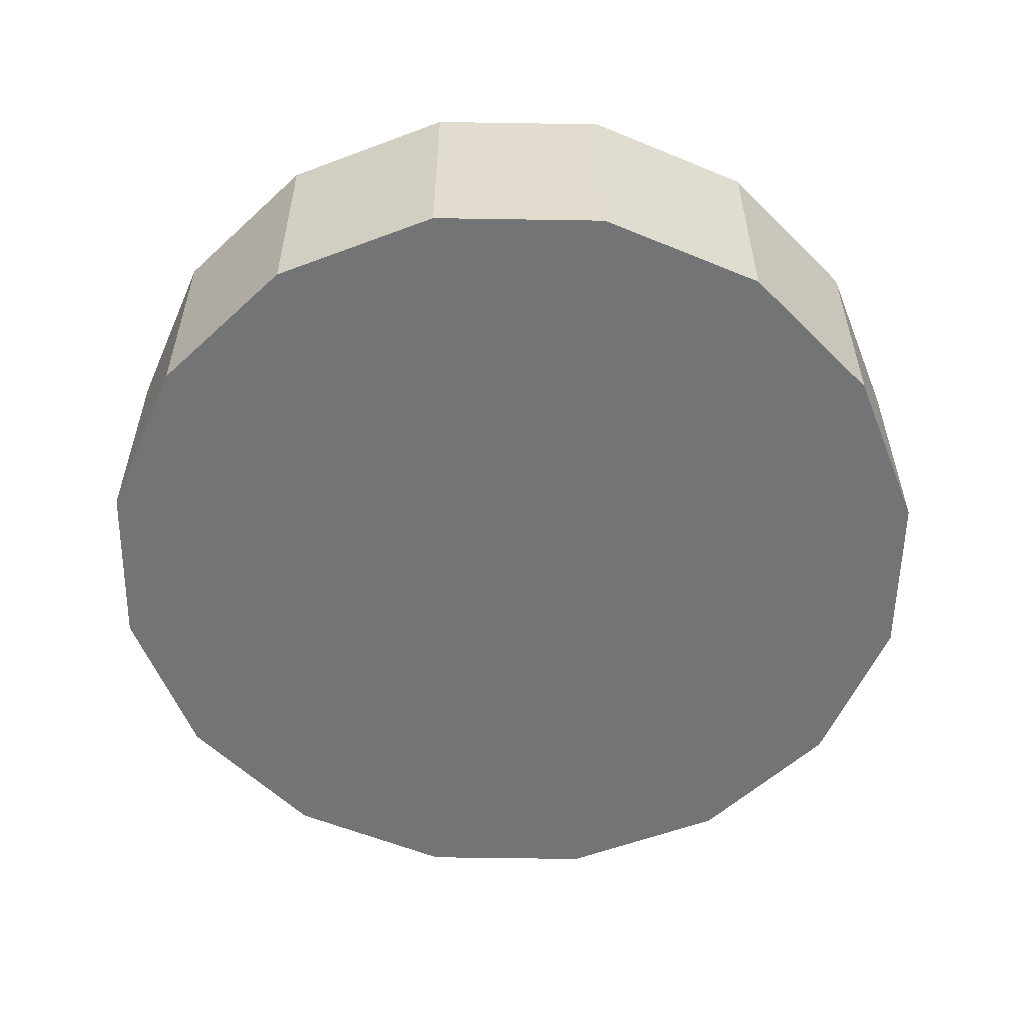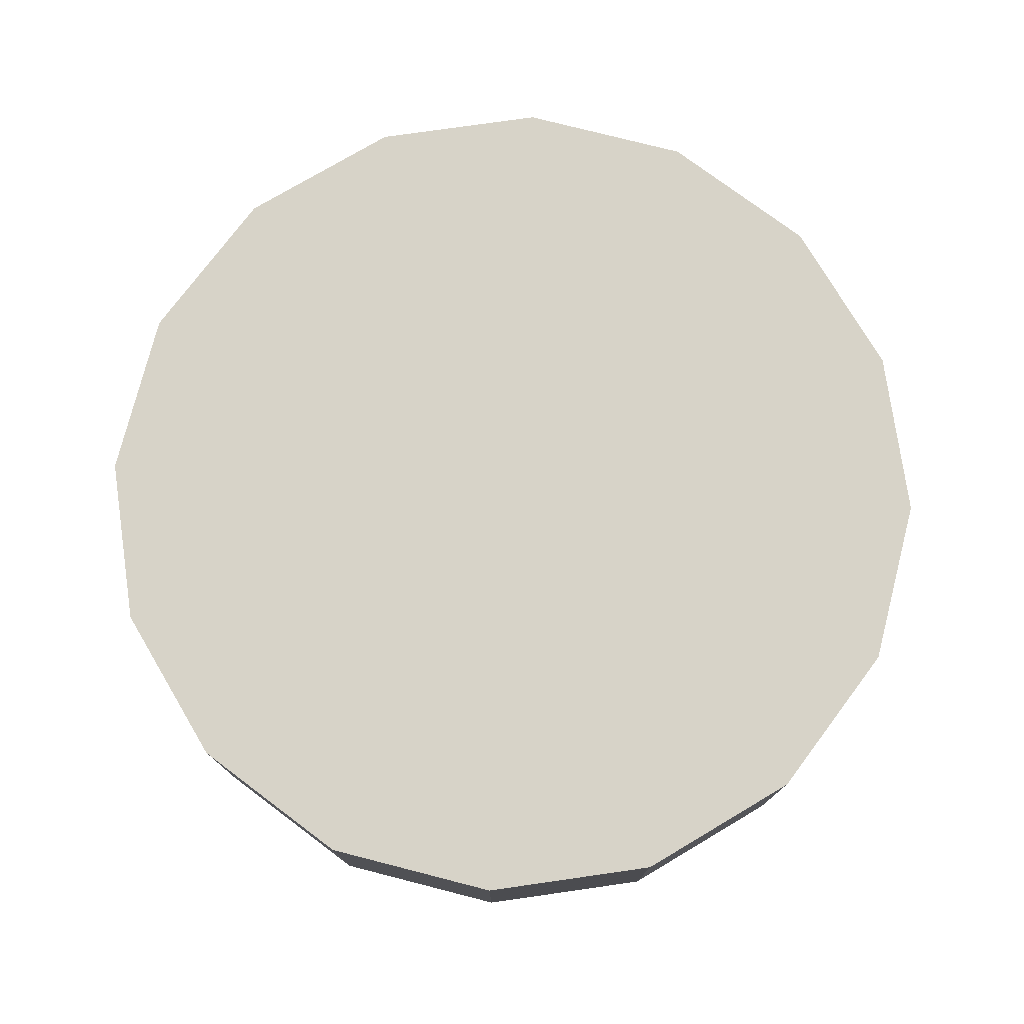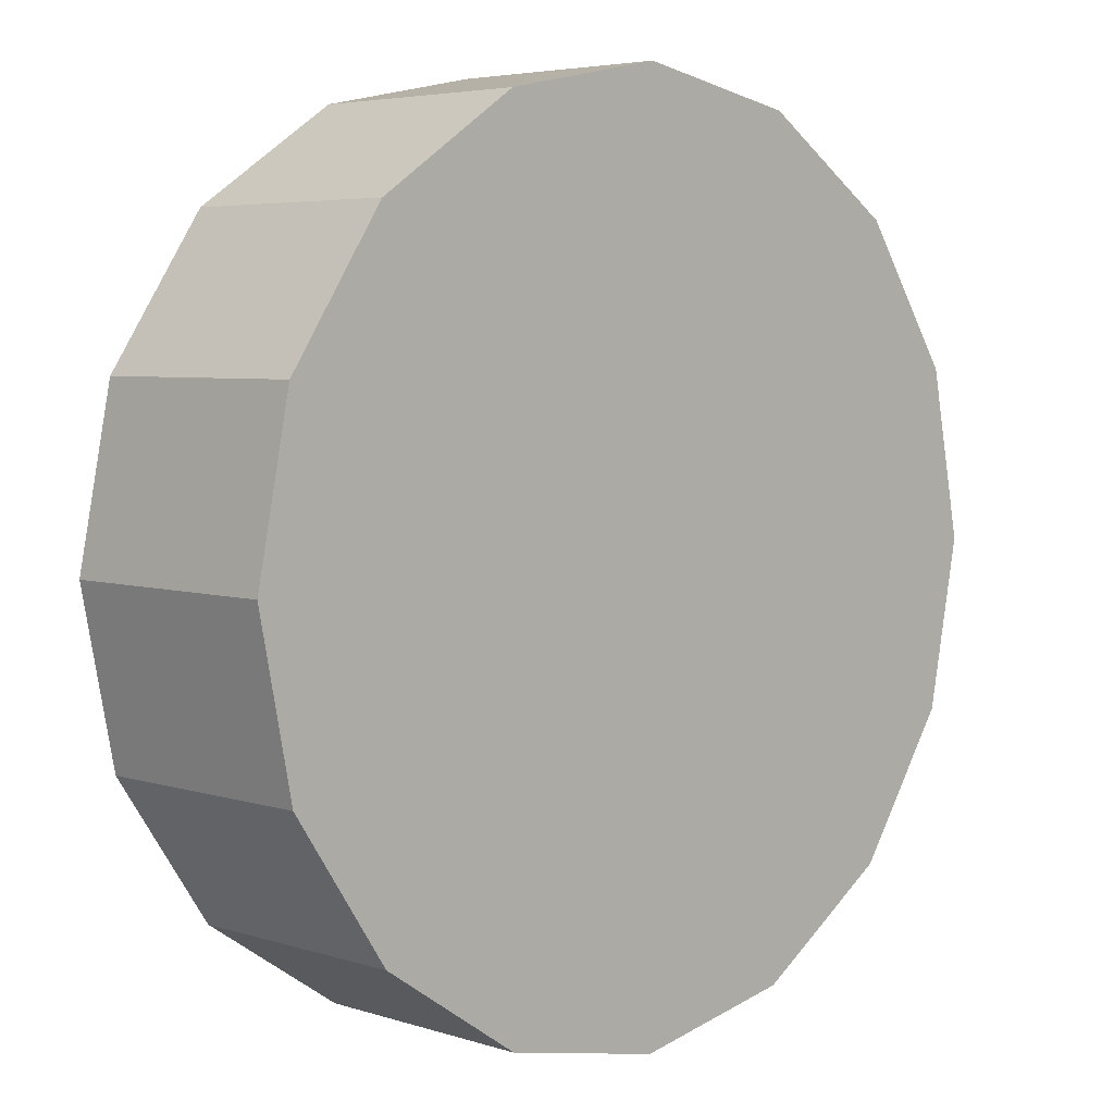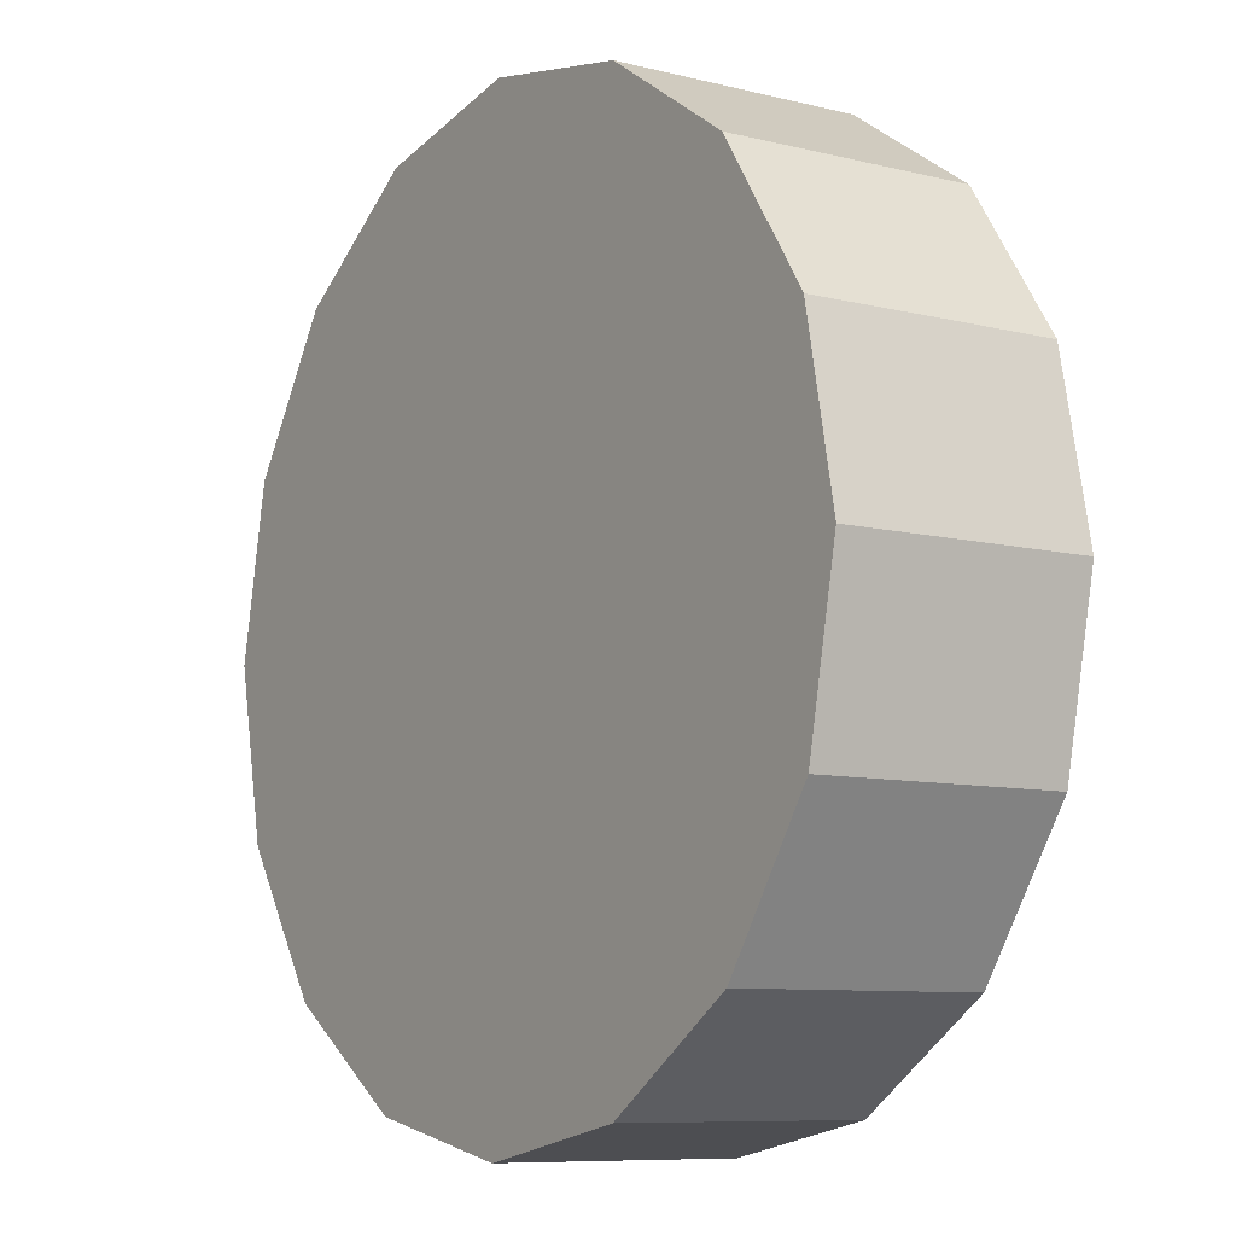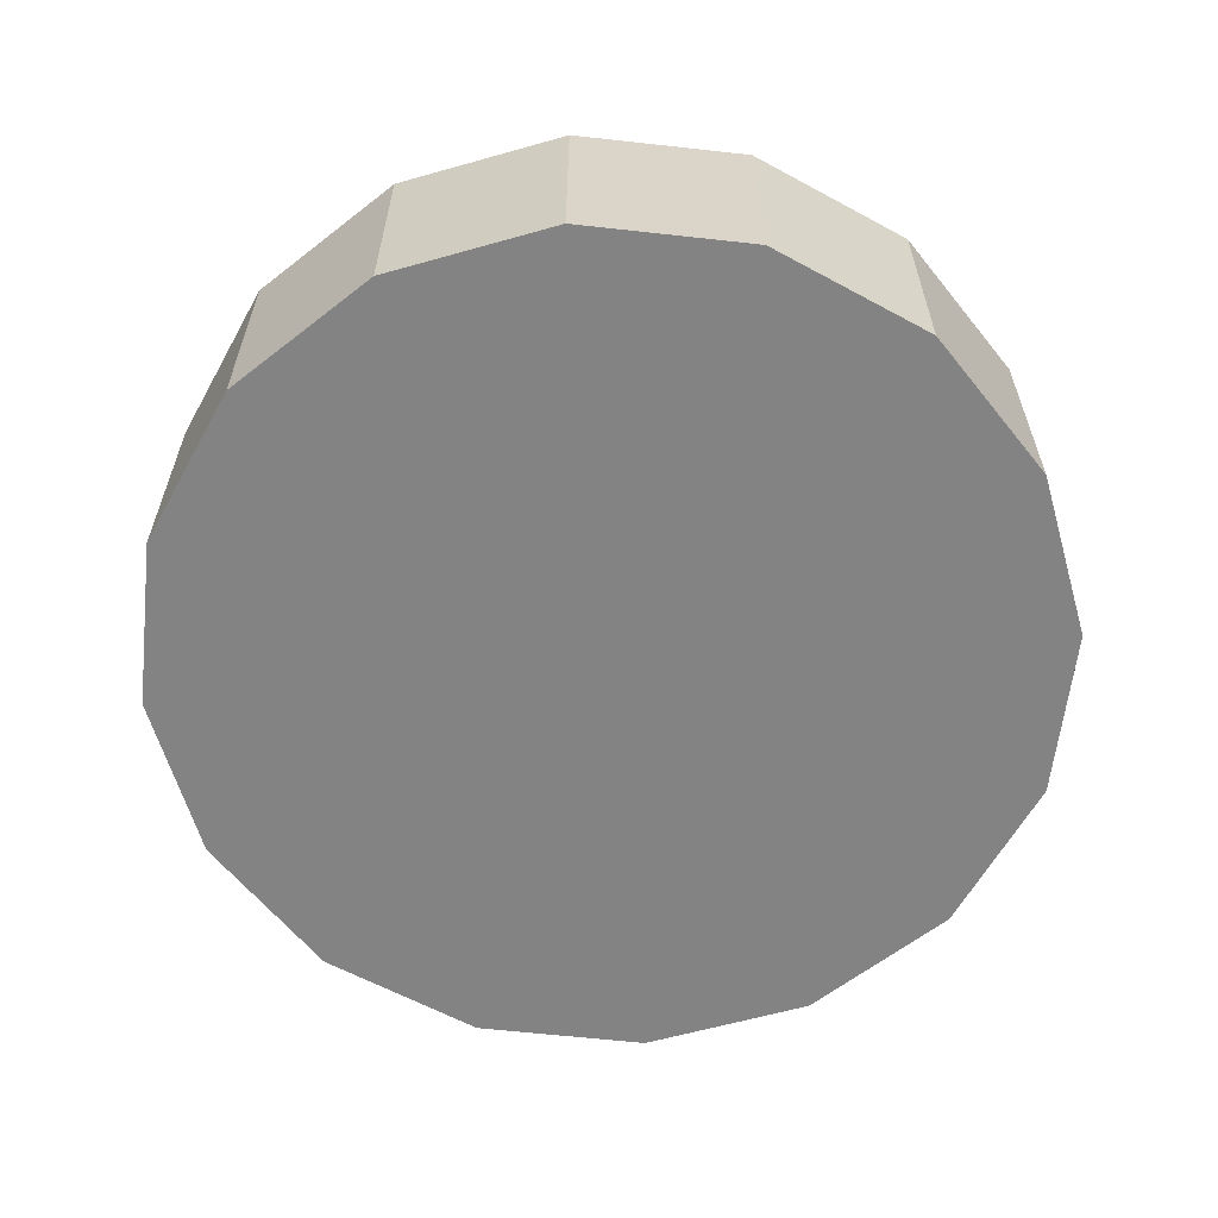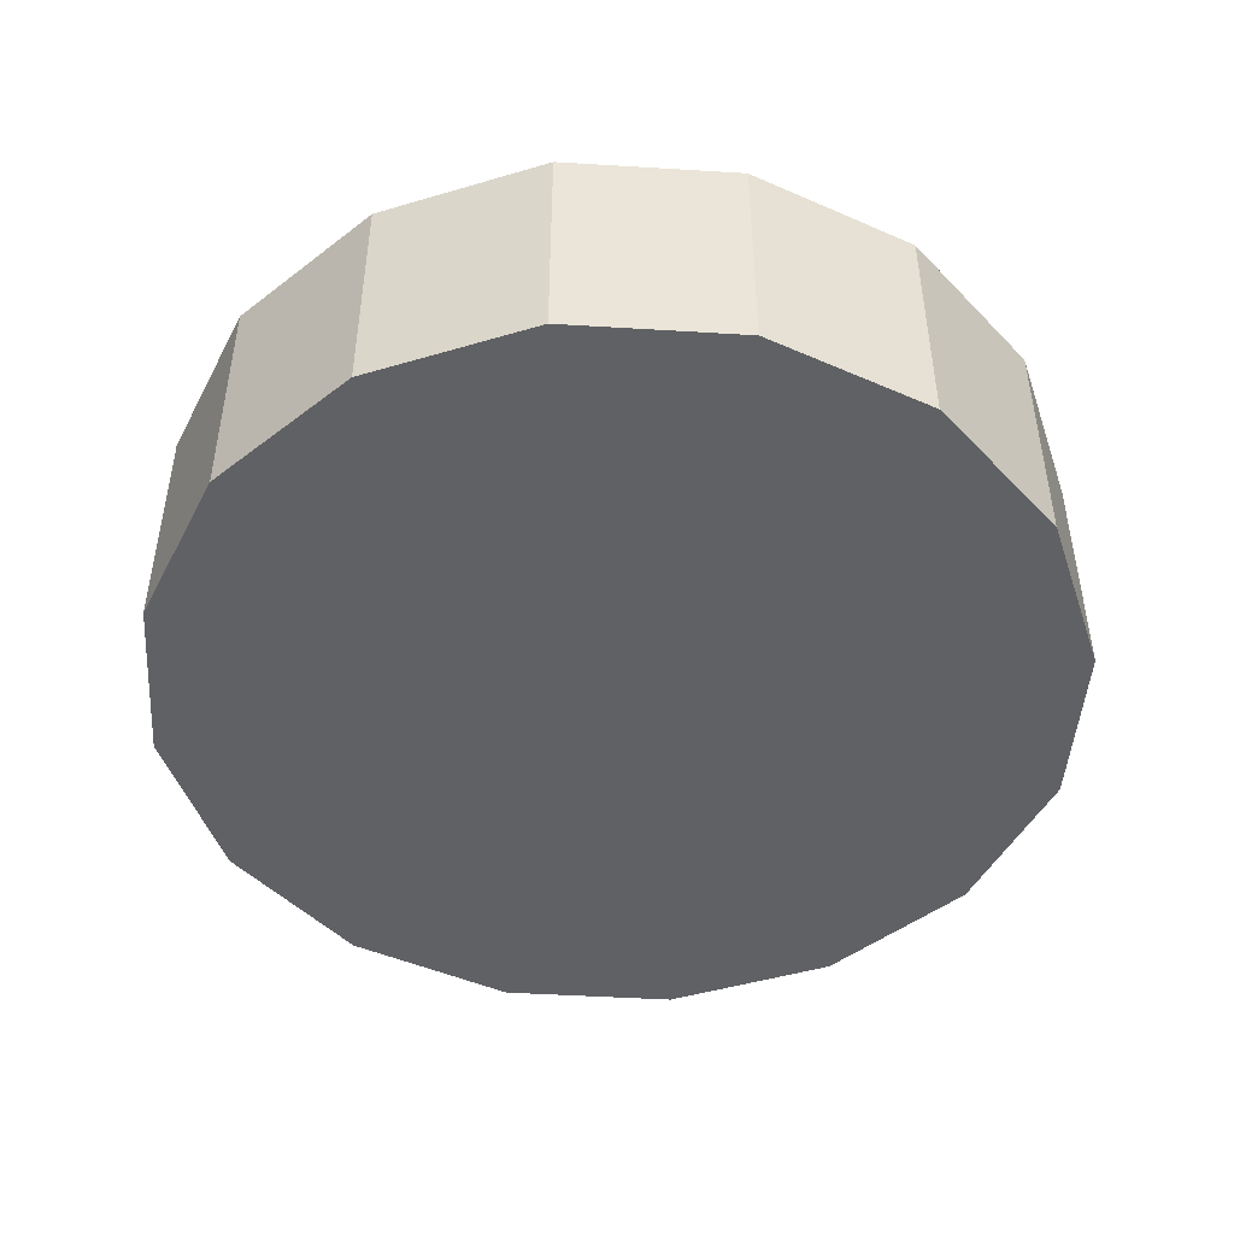
<metadata>
{"format":"obj","ext":"obj","renderer":"f3d","projection":"perspective","resolution":1024,"background":"white","views":[{"elev":-56.1,"azim":-102.2,"up":"+Z"},{"elev":76.5,"azim":-19.4,"up":"+Z"},{"elev":4.8,"azim":-44.6,"up":"+Y"},{"elev":-8.6,"azim":55.9,"up":"+Y"},{"elev":-61.2,"azim":49.8,"up":"+Z"},{"elev":-46.9,"azim":29.8,"up":"+Z"}]}
</metadata>
<code>
v 2.529 -3.673 0.8617
v 2.524 -3.644 0.8617
v 2.508 -3.62 0.8617
v 2.483 -3.604 0.8617
v 2.455 -3.598 0.8617
v 2.427 -3.604 0.8617
v 2.403 -3.62 0.8617
v 2.386 -3.644 0.8617
v 2.381 -3.673 0.8617
v 2.386 -3.701 0.8617
v 2.403 -3.725 0.8617
v 2.427 -3.741 0.8617
v 2.455 -3.747 0.8617
v 2.483 -3.741 0.8617
v 2.508 -3.725 0.8617
v 2.524 -3.701 0.8617
v 2.455 -3.673 0.8617
v 2.455 -3.673 0.8617
v 2.455 -3.673 0.8617
v 2.455 -3.673 0.8617
v 2.455 -3.673 0.8617
v 2.455 -3.673 0.8617
v 2.455 -3.673 0.8617
v 2.455 -3.673 0.8617
v 2.455 -3.673 0.8617
v 2.455 -3.673 0.8617
v 2.455 -3.673 0.8617
v 2.455 -3.673 0.8617
v 2.455 -3.673 0.8617
v 2.455 -3.673 0.8617
v 2.455 -3.673 0.8617
v 2.455 -3.673 0.8617
v 2.529 -3.673 0.9017
v 2.524 -3.644 0.9017
v 2.508 -3.62 0.9017
v 2.483 -3.604 0.9017
v 2.455 -3.598 0.9017
v 2.427 -3.604 0.9017
v 2.403 -3.62 0.9017
v 2.386 -3.644 0.9017
v 2.381 -3.673 0.9017
v 2.386 -3.701 0.9017
v 2.403 -3.725 0.9017
v 2.427 -3.741 0.9017
v 2.455 -3.747 0.9017
v 2.483 -3.741 0.9017
v 2.508 -3.725 0.9017
v 2.524 -3.701 0.9017
v 2.455 -3.673 0.9017
v 2.455 -3.673 0.9017
v 2.455 -3.673 0.9017
v 2.455 -3.673 0.9017
v 2.455 -3.673 0.9017
v 2.455 -3.673 0.9017
v 2.455 -3.673 0.9017
v 2.455 -3.673 0.9017
v 2.455 -3.673 0.9017
v 2.455 -3.673 0.9017
v 2.455 -3.673 0.9017
v 2.455 -3.673 0.9017
v 2.455 -3.673 0.9017
v 2.455 -3.673 0.9017
v 2.455 -3.673 0.9017
v 2.455 -3.673 0.9017
f 33 34 49
f 49 34 50
f 34 35 50
f 50 35 51
f 35 36 51
f 51 36 52
f 36 37 52
f 52 37 53
f 37 38 53
f 53 38 54
f 38 39 54
f 54 39 55
f 39 40 55
f 55 40 56
f 40 41 56
f 56 41 57
f 41 42 57
f 57 42 58
f 42 43 58
f 58 43 59
f 43 44 59
f 59 44 60
f 44 45 60
f 60 45 61
f 45 46 61
f 61 46 62
f 46 47 62
f 62 47 63
f 47 48 63
f 63 48 64
f 48 33 64
f 64 33 49
f 2 1 17
f 2 17 18
f 3 2 18
f 3 18 19
f 4 3 19
f 4 19 20
f 5 4 20
f 5 20 21
f 6 5 21
f 6 21 22
f 7 6 22
f 7 22 23
f 8 7 23
f 8 23 24
f 9 8 24
f 9 24 25
f 10 9 25
f 10 25 26
f 11 10 26
f 11 26 27
f 12 11 27
f 12 27 28
f 13 12 28
f 13 28 29
f 14 13 29
f 14 29 30
f 15 14 30
f 15 30 31
f 16 15 31
f 16 31 32
f 1 16 32
f 1 32 17
f 49 50 17
f 17 50 18
f 50 51 18
f 18 51 19
f 51 52 19
f 19 52 20
f 52 53 20
f 20 53 21
f 53 54 21
f 21 54 22
f 54 55 22
f 22 55 23
f 55 56 23
f 23 56 24
f 56 57 24
f 24 57 25
f 57 58 25
f 25 58 26
f 58 59 26
f 26 59 27
f 59 60 27
f 27 60 28
f 60 61 28
f 28 61 29
f 61 62 29
f 29 62 30
f 62 63 30
f 30 63 31
f 63 64 31
f 31 64 32
f 64 49 32
f 32 49 17
f 1 2 33
f 33 2 34
f 2 3 34
f 34 3 35
f 3 4 35
f 35 4 36
f 4 5 36
f 36 5 37
f 5 6 37
f 37 6 38
f 6 7 38
f 38 7 39
f 7 8 39
f 39 8 40
f 8 9 40
f 40 9 41
f 9 10 41
f 41 10 42
f 10 11 42
f 42 11 43
f 11 12 43
f 43 12 44
f 12 13 44
f 44 13 45
f 13 14 45
f 45 14 46
f 14 15 46
f 46 15 47
f 15 16 47
f 47 16 48
f 16 1 48
f 48 1 33

</code>
